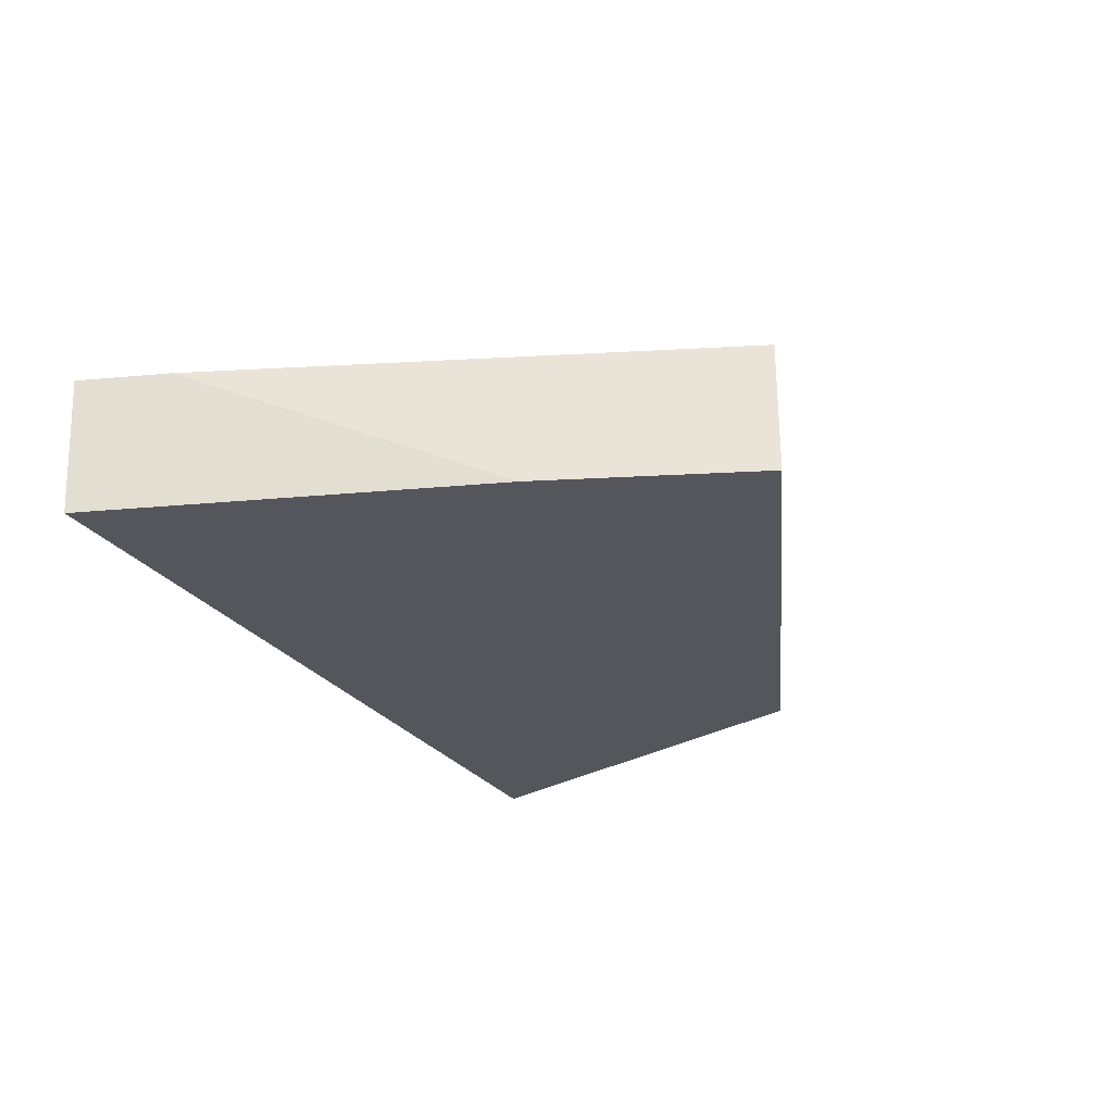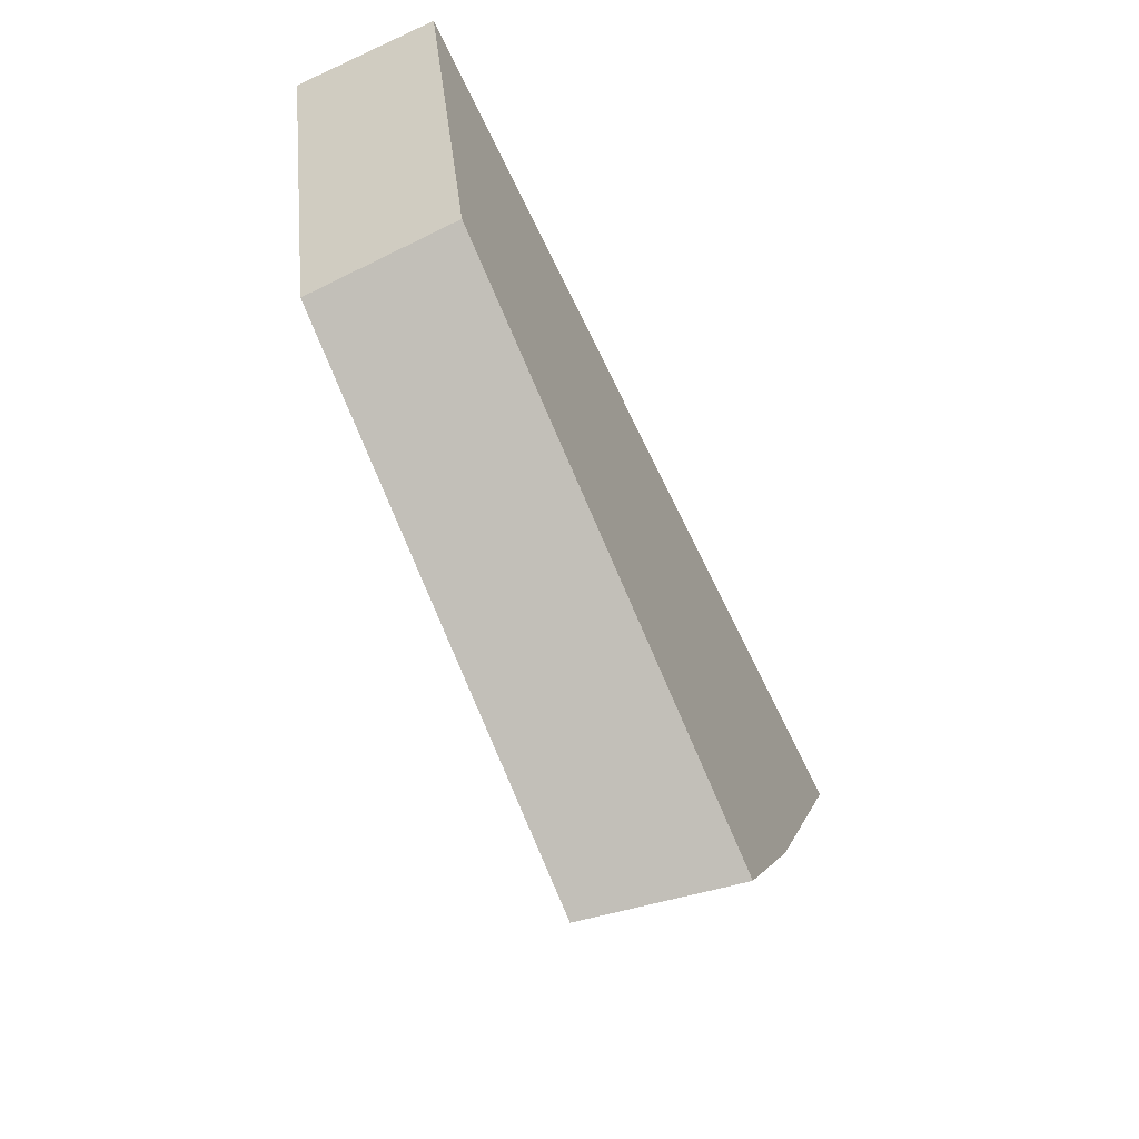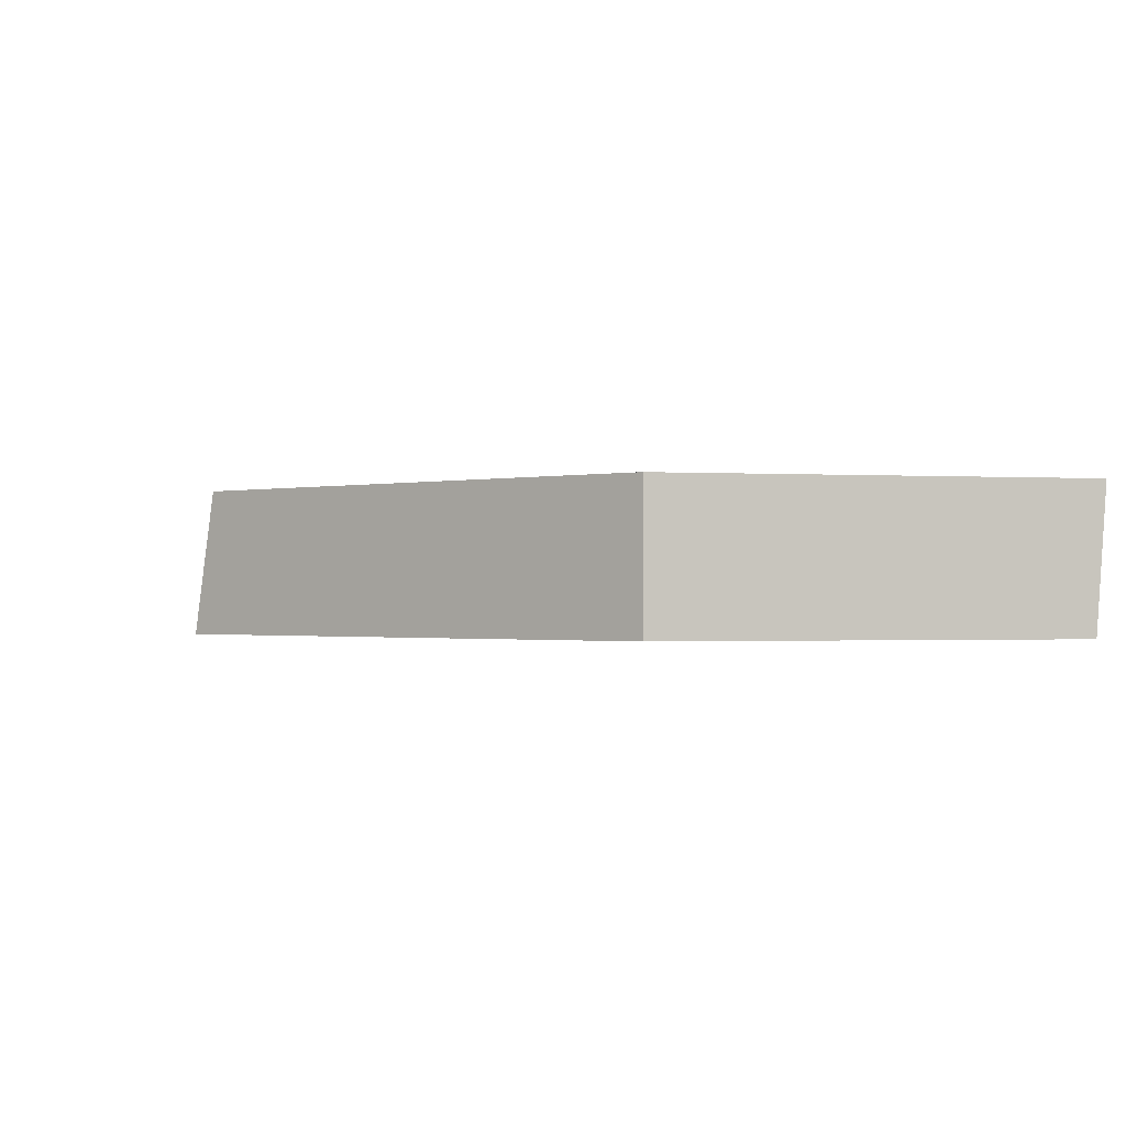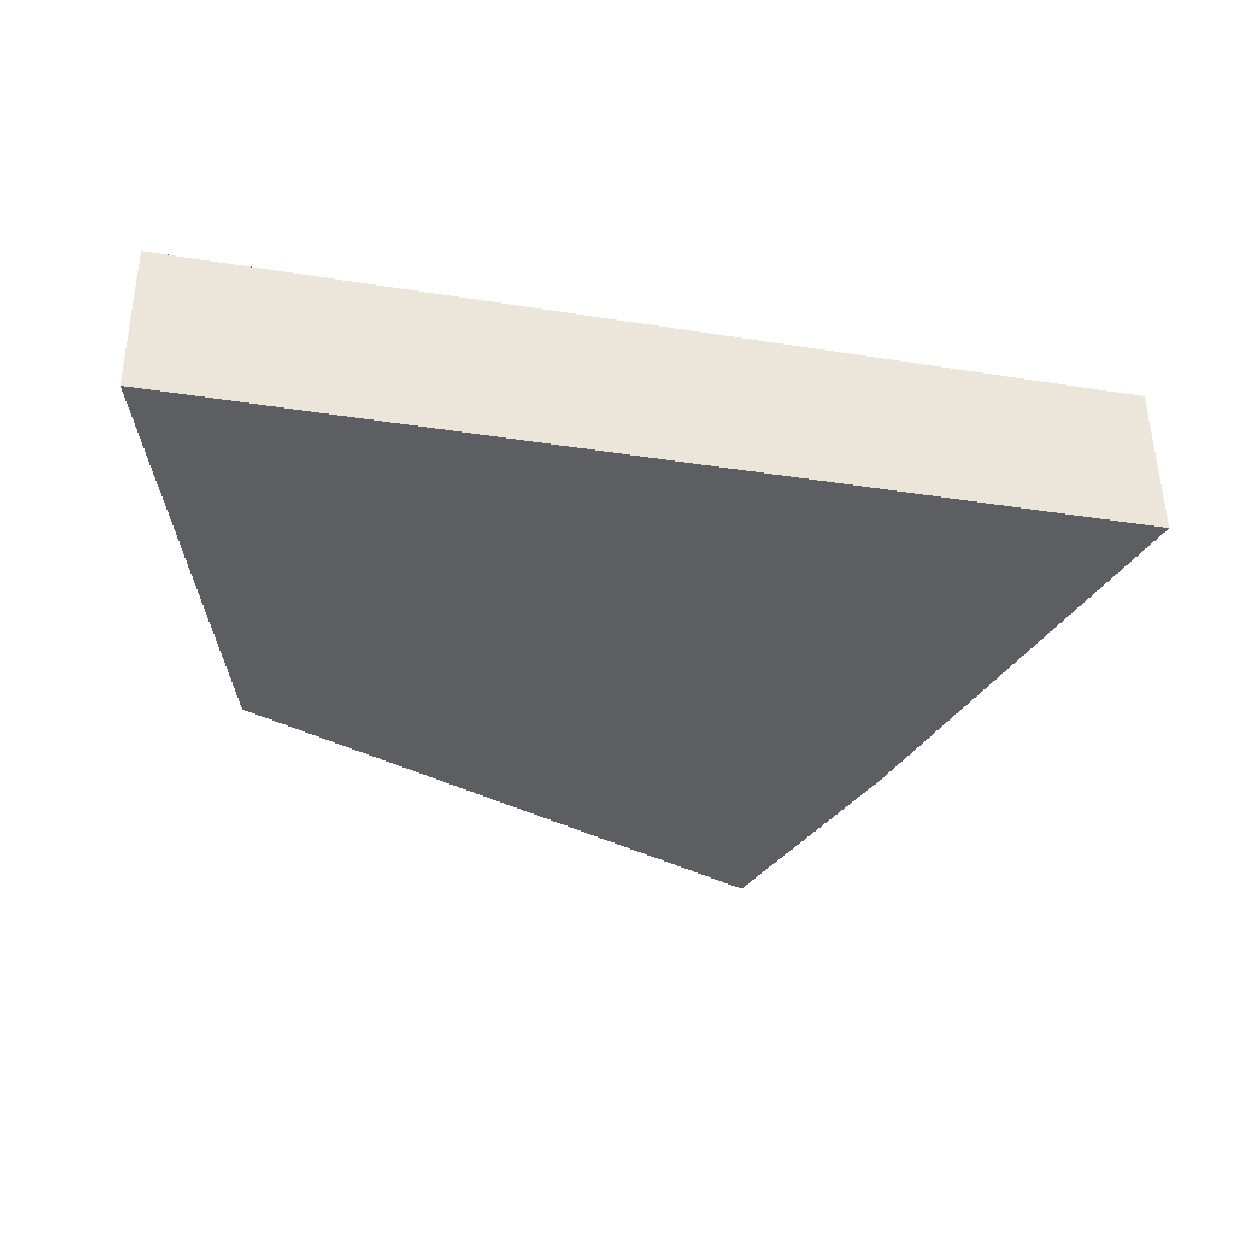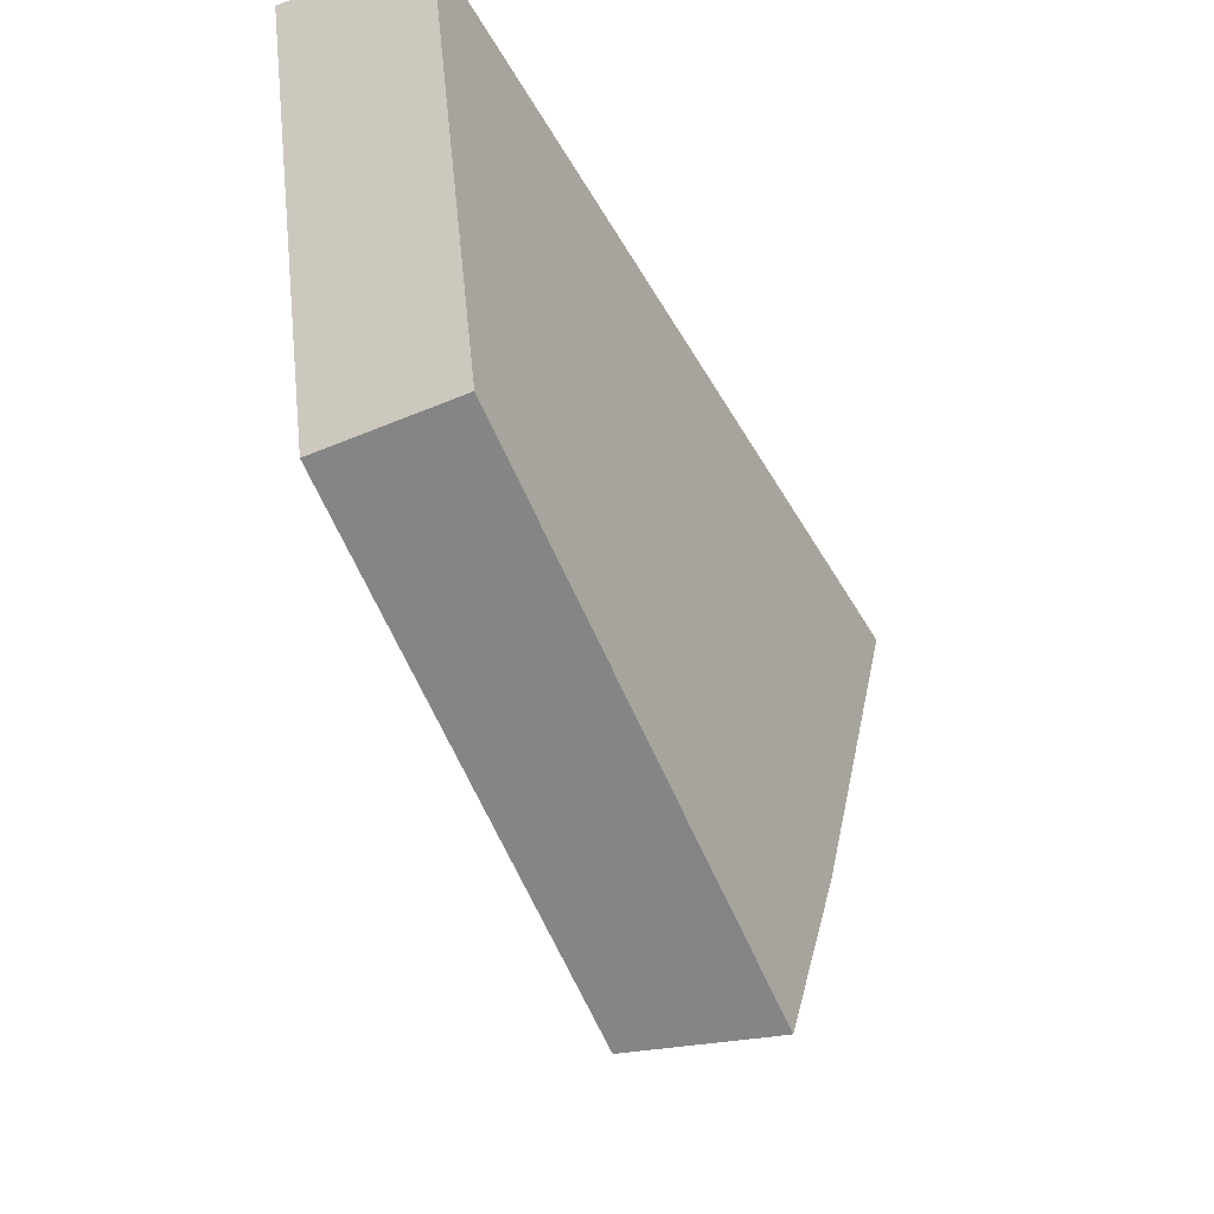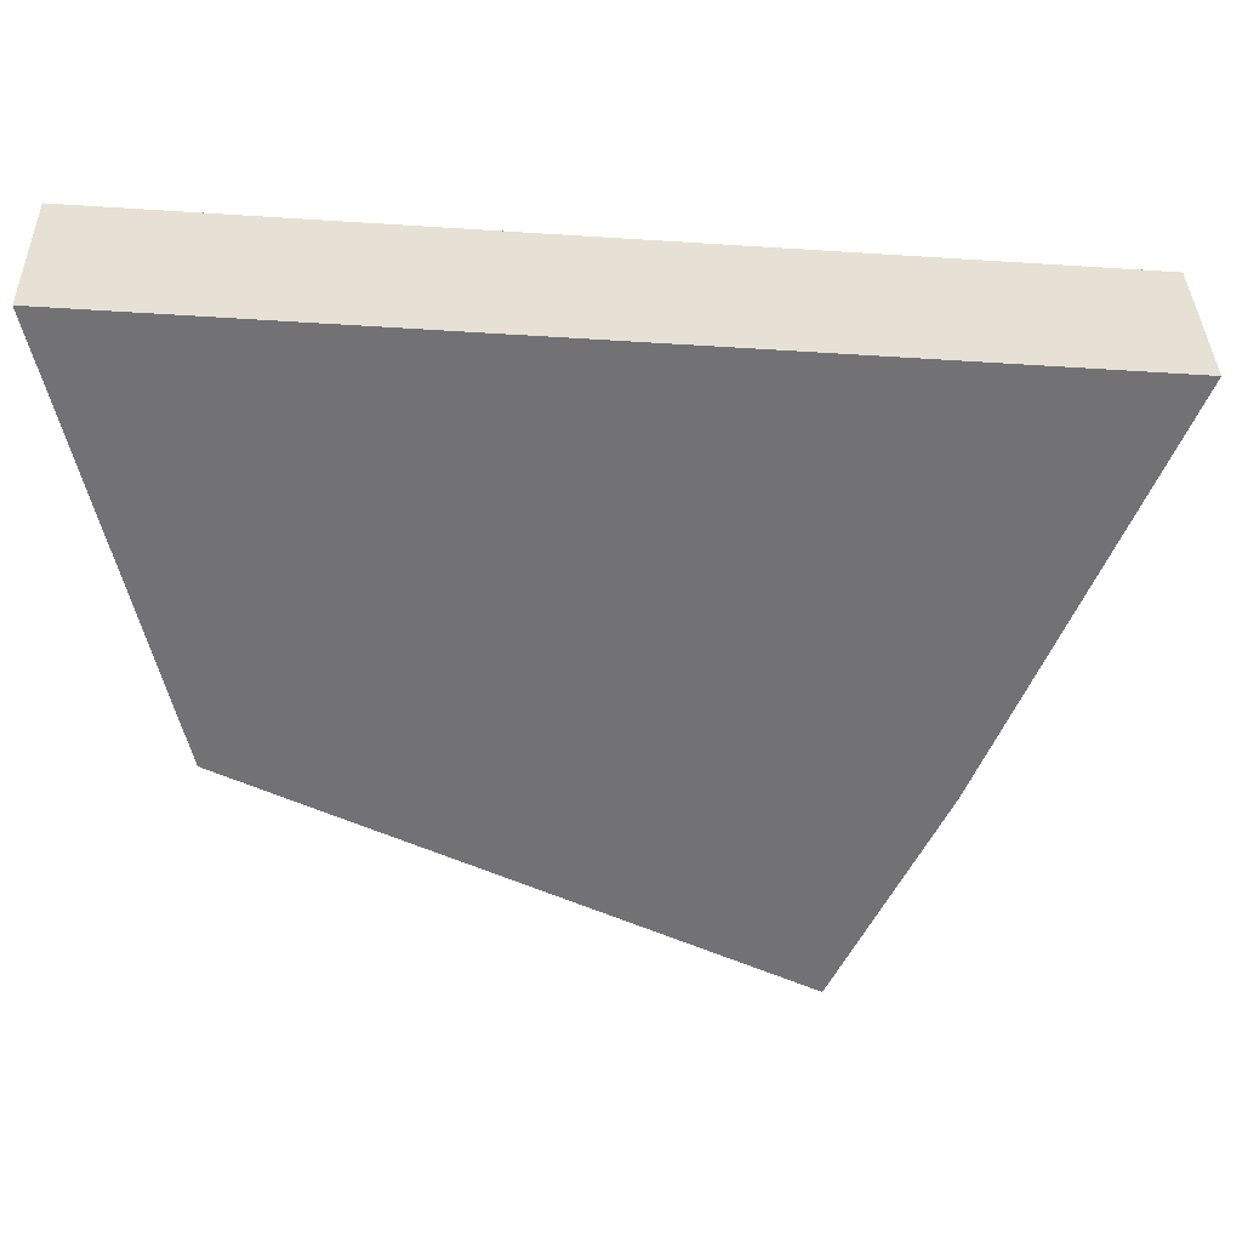
<metadata>
{"format":"obj","ext":"obj","renderer":"f3d","projection":"perspective","resolution":1024,"background":"white","views":[{"elev":-26.2,"azim":121.1,"up":"+Y"},{"elev":-67.7,"azim":-63.7,"up":"+Z"},{"elev":-0.9,"azim":-116.0,"up":"+Y"},{"elev":-39.3,"azim":-7.1,"up":"+Y"},{"elev":-41.0,"azim":-62.3,"up":"+Z"},{"elev":34.4,"azim":-0.5,"up":"+Z"}]}
</metadata>
<code>
o Cylinder.001_cell.013
v -0.7818 -0.05 -0.6235
v -0.7818 0.05 -0.6235
v -0.2993 0.05 -0.483
v -0.4337 -0.03142 -0.7911
v -0.4467 0.05 -0.7849
v -0.3611 -0.05 -0.6491
v -0.276 0.05 -0.435
v -0.4309 -0.05 -0.7925
v -0.2487 -0.05 -0.3814
v -0.2506 0.05 -0.3745
v -0.8484 0.05 -0.3319
v -0.8312 0.05 -0.3331
v -0.8468 -0.05 -0.3389
v -0.4423 -0.05 -0.3676
v -0.4337 -0.03142 -0.7911
v -0.4467 0.05 -0.7849
v -0.2993 0.05 -0.483
v -0.3611 -0.05 -0.6491
v -0.4309 -0.05 -0.7925
v -0.276 0.05 -0.435
v -0.2506 0.05 -0.3745
v -0.2487 -0.05 -0.3814
v -0.8484 0.05 -0.3319
v -0.8312 0.05 -0.3331
v -0.8468 -0.05 -0.3389
v -0.4423 -0.05 -0.3676
f 16 17 15
f 19 15 17 20 18
f 20 21 22 18
f 23 25 26 24
f 26 22 21 24
f 10 7 3 5 2 11 12
f 11 2 1 13
f 4 8 1 2 5
f 1 8 6 9 14 13

</code>
